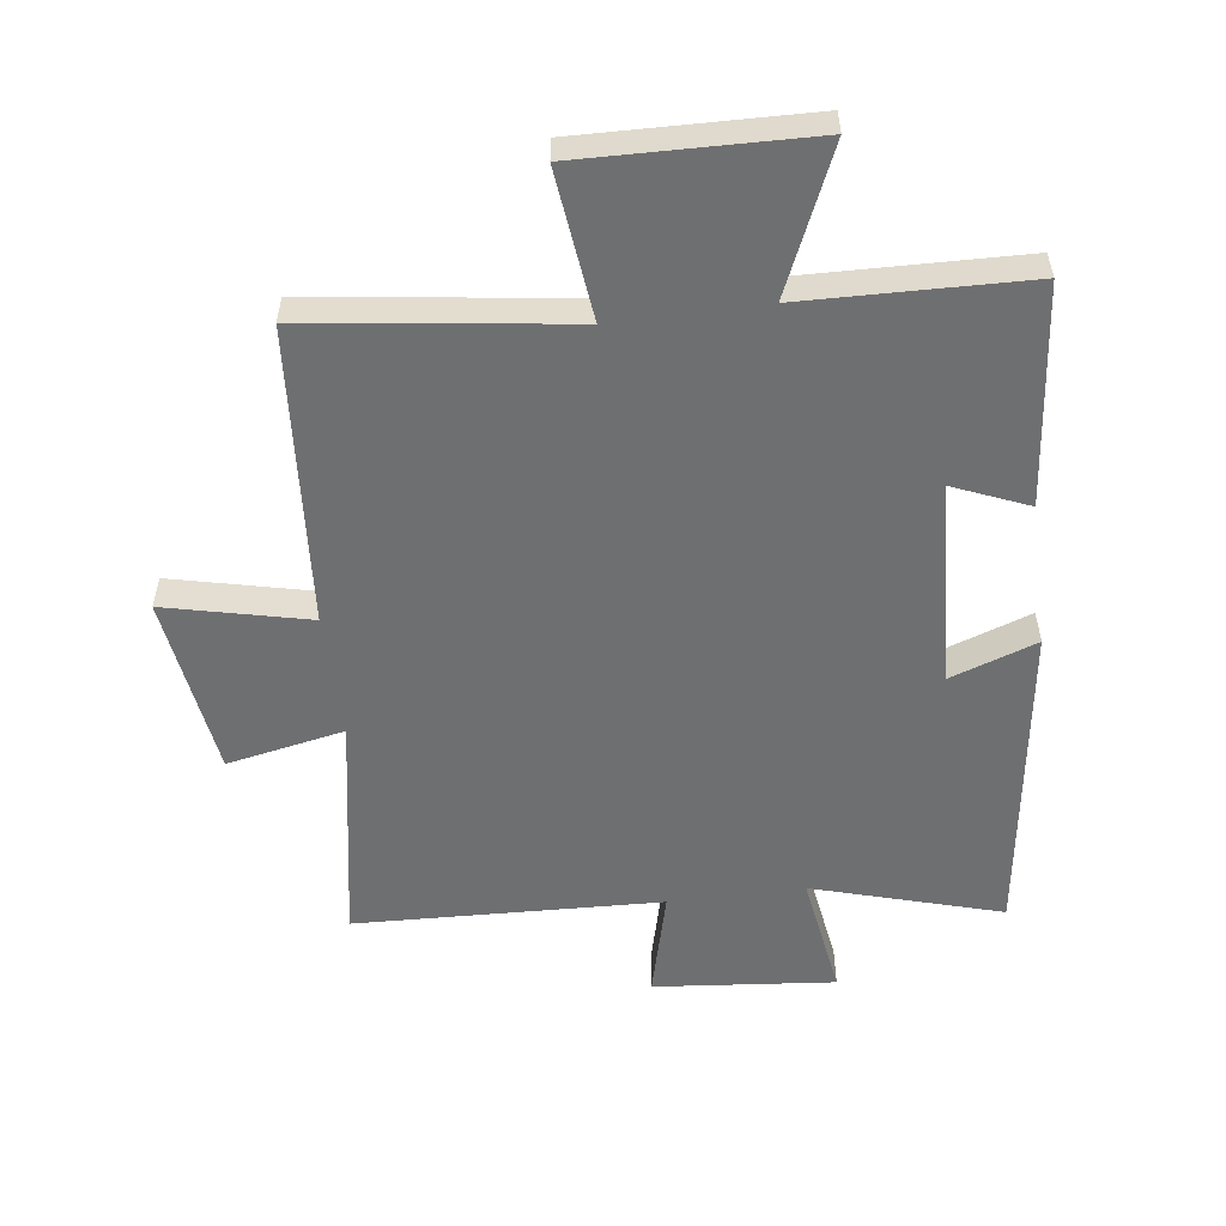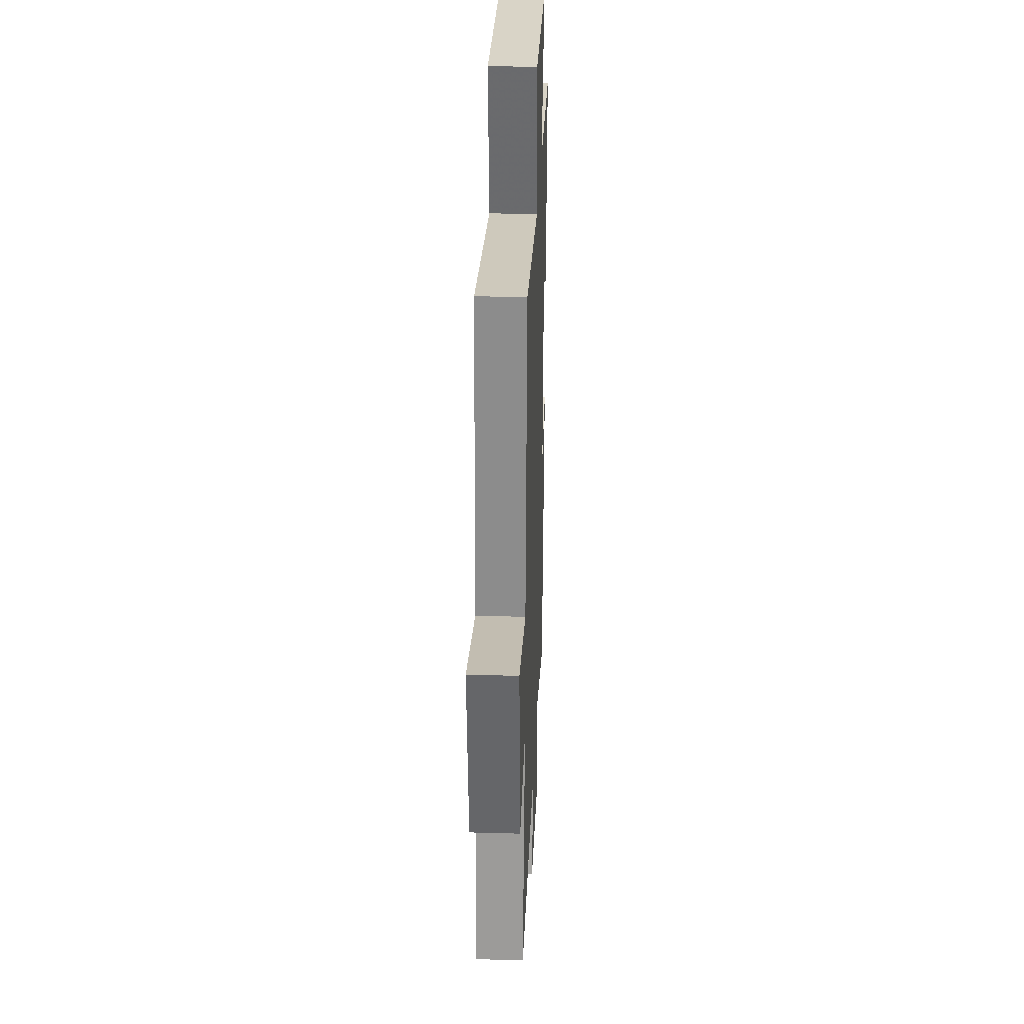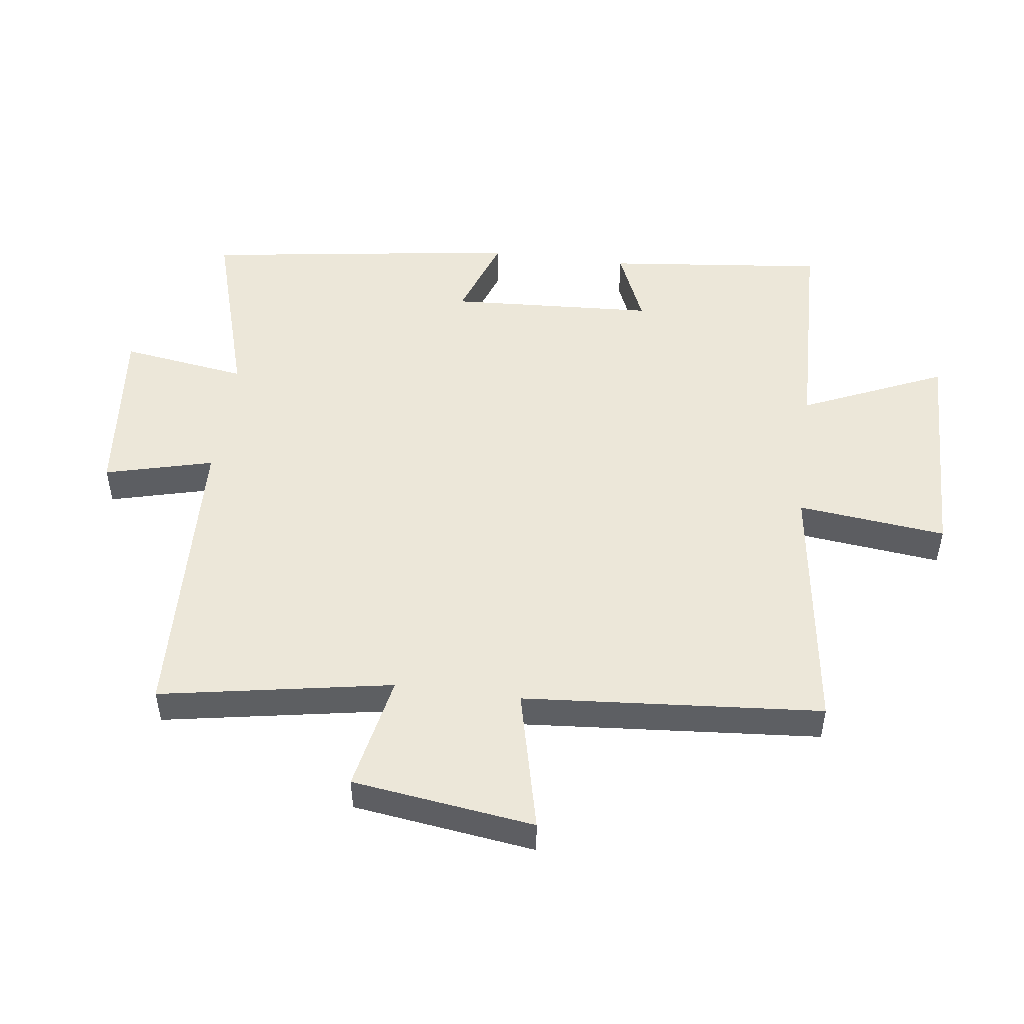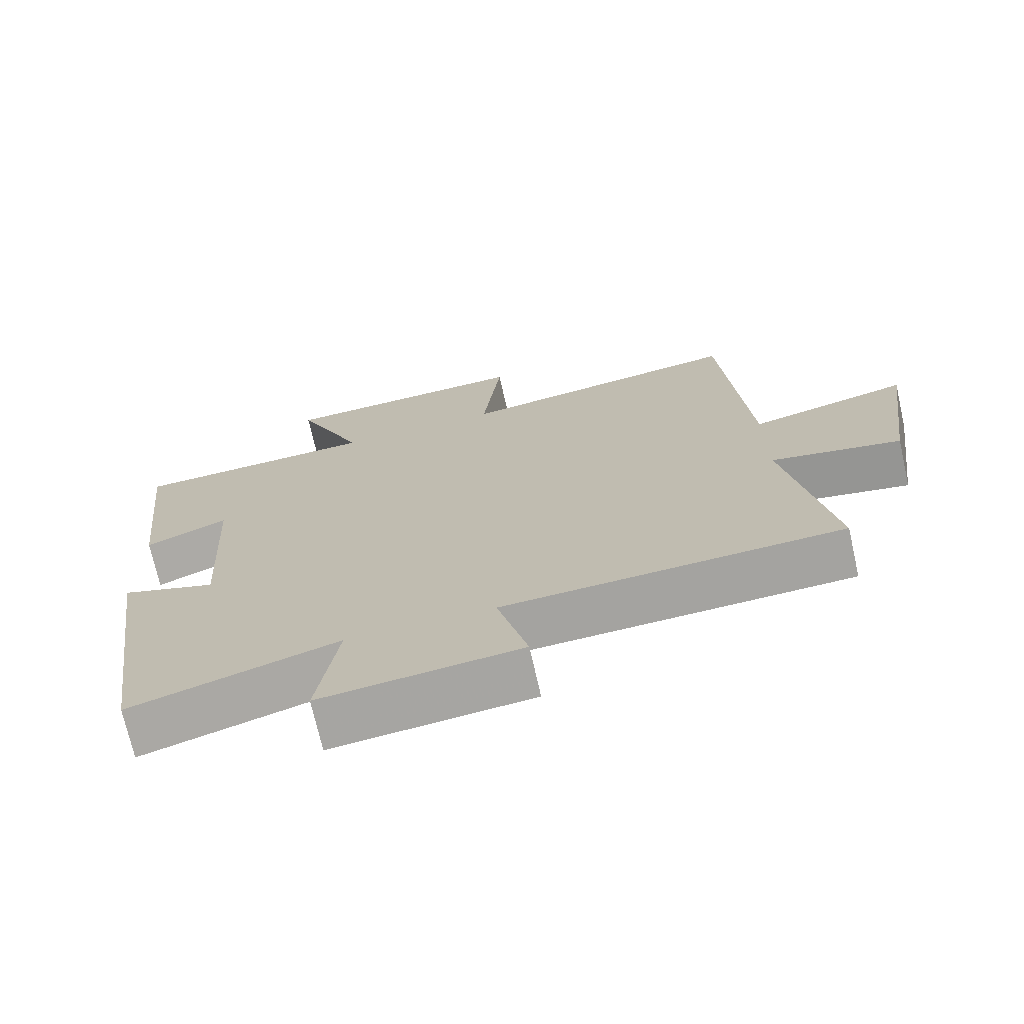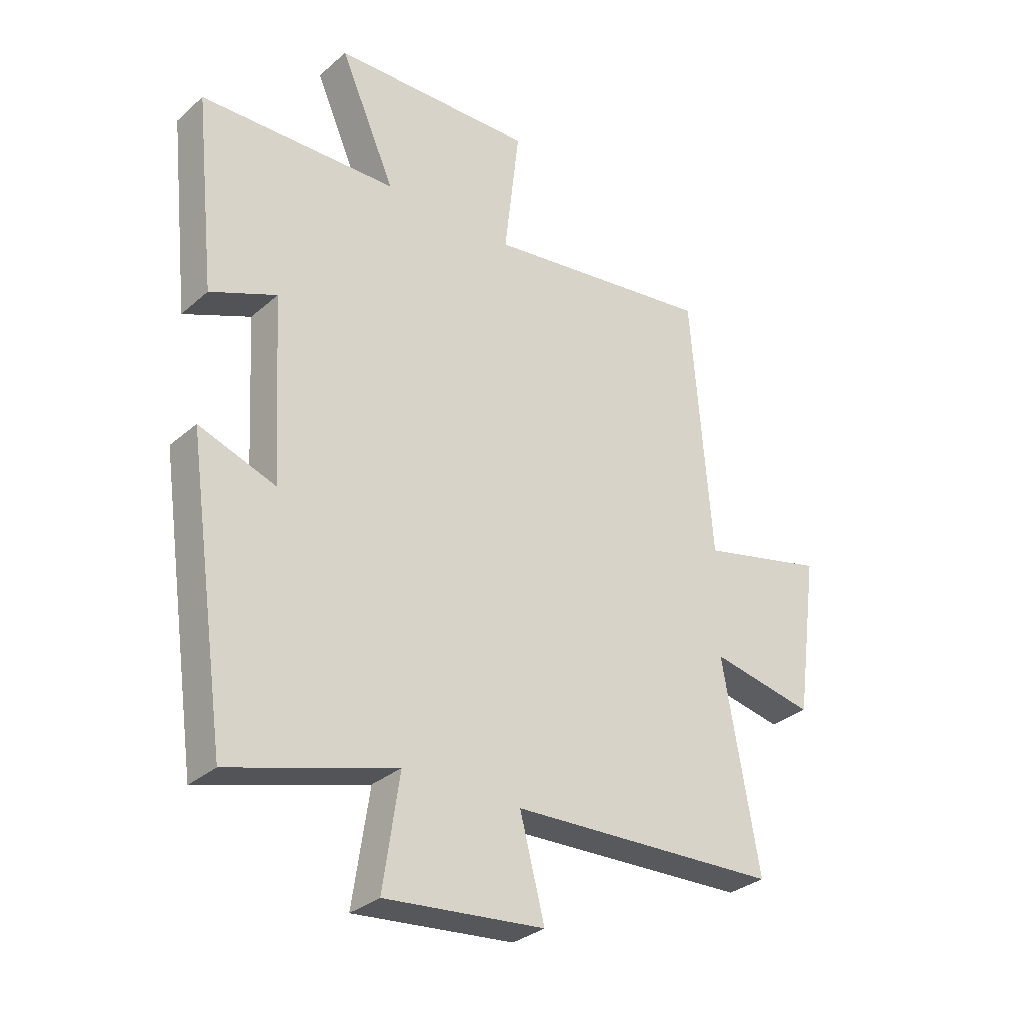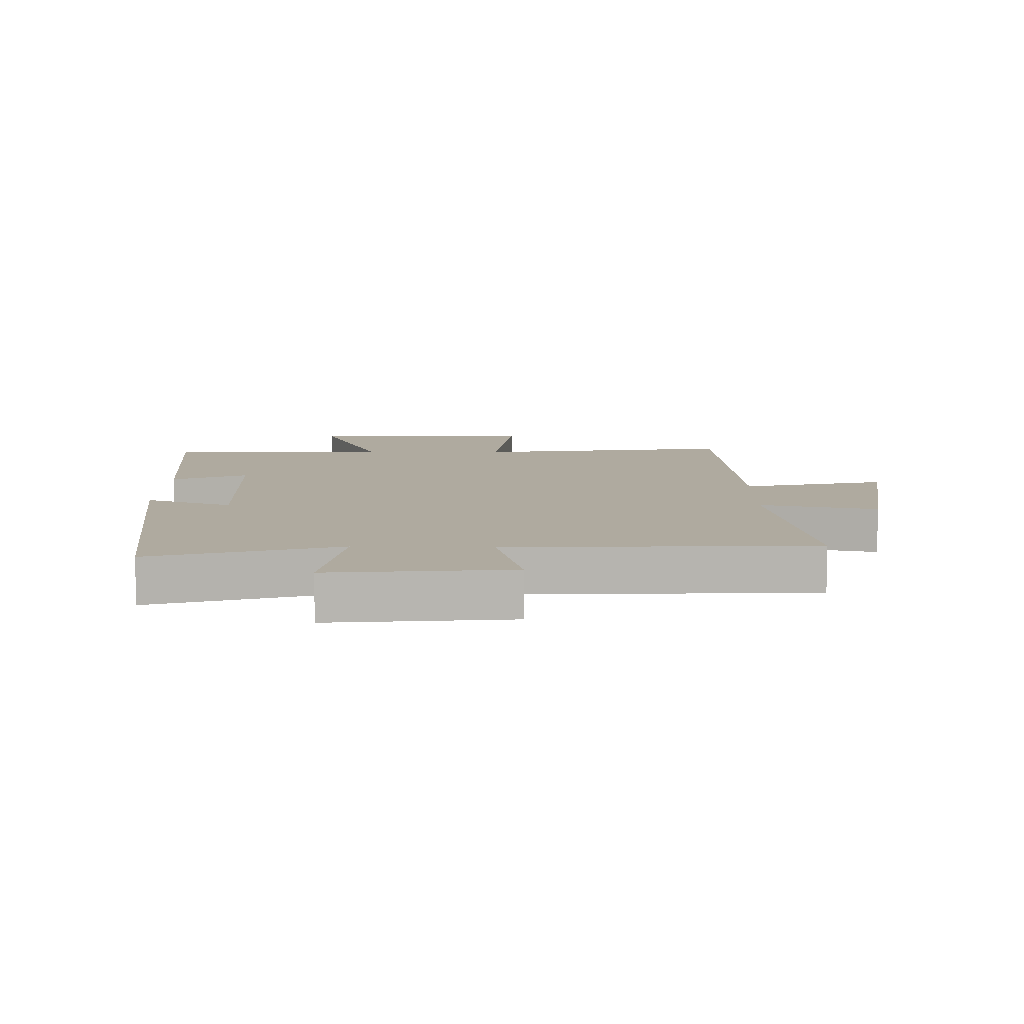
<metadata>
{"format":"obj","ext":"obj","renderer":"f3d","projection":"perspective","resolution":1024,"background":"white","views":[{"elev":-54.6,"azim":7.5,"up":"+Y"},{"elev":30.0,"azim":-87.7,"up":"+Z"},{"elev":49.6,"azim":-82.6,"up":"+Y"},{"elev":-72.2,"azim":-167.3,"up":"+Z"},{"elev":-31.4,"azim":140.7,"up":"+Z"},{"elev":9.5,"azim":-178.8,"up":"+Y"}]}
</metadata>
<code>
v 0.428 0.07 -0.588
v 0.131 0.07 -0.5
v 0.161 0.07 -0.699
v -0.125 0.07 -0.671
v -0.081 0.07 -0.5
v -0.565 0.07 -0.481
v -0.5 0.07 -0.114
v -0.686 0.07 -0.151
v -0.726 0.07 0.137
v -0.5 0.07 0.084
v -0.463 0.07 0.556
v -0.052 0.07 0.5
v -0.079 0.07 0.735
v 0.283 0.07 0.725
v 0.184 0.07 0.5
v 0.537 0.07 0.49
v 0.5 0.07 0.143
v 0.381 0.07 0.193
v 0.363 0.07 -0.133
v 0.5 0.07 -0.085
v 0.428 0 -0.588
v 0.131 0 -0.5
v 0.161 0 -0.699
v -0.125 0 -0.671
v -0.081 0 -0.5
v -0.565 0 -0.481
v -0.5 0 -0.114
v -0.686 0 -0.151
v -0.726 0 0.137
v -0.5 0 0.084
v -0.463 0 0.556
v -0.052 0 0.5
v -0.079 0 0.735
v 0.283 0 0.725
v 0.184 0 0.5
v 0.537 0 0.49
v 0.5 0 0.143
v 0.381 0 0.193
v 0.363 0 -0.133
v 0.5 0 -0.085
f 19 20 1 2
f 18 19 2
f 15 16 17 18
f 15 18 2
f 12 13 14 15
f 12 15 2
f 12 2 3
f 11 12 3
f 10 11 3
f 7 8 9 10
f 7 10 3
f 5 6 7
f 5 7 3
f 3 4 5
f 22 21 40 39
f 22 39 38
f 38 37 36 35
f 22 38 35
f 35 34 33 32
f 22 35 32
f 23 22 32
f 23 32 31
f 23 31 30
f 30 29 28 27
f 23 30 27
f 27 26 25
f 23 27 25
f 25 24 23
f 1 21 22 2
f 2 22 23 3
f 3 23 24 4
f 4 24 25 5
f 5 25 26 6
f 6 26 27 7
f 7 27 28 8
f 8 28 29 9
f 9 29 30 10
f 10 30 31 11
f 11 31 32 12
f 12 32 33 13
f 13 33 34 14
f 14 34 35 15
f 15 35 36 16
f 16 36 37 17
f 17 37 38 18
f 18 38 39 19
f 19 39 40 20
f 20 40 21 1

</code>
